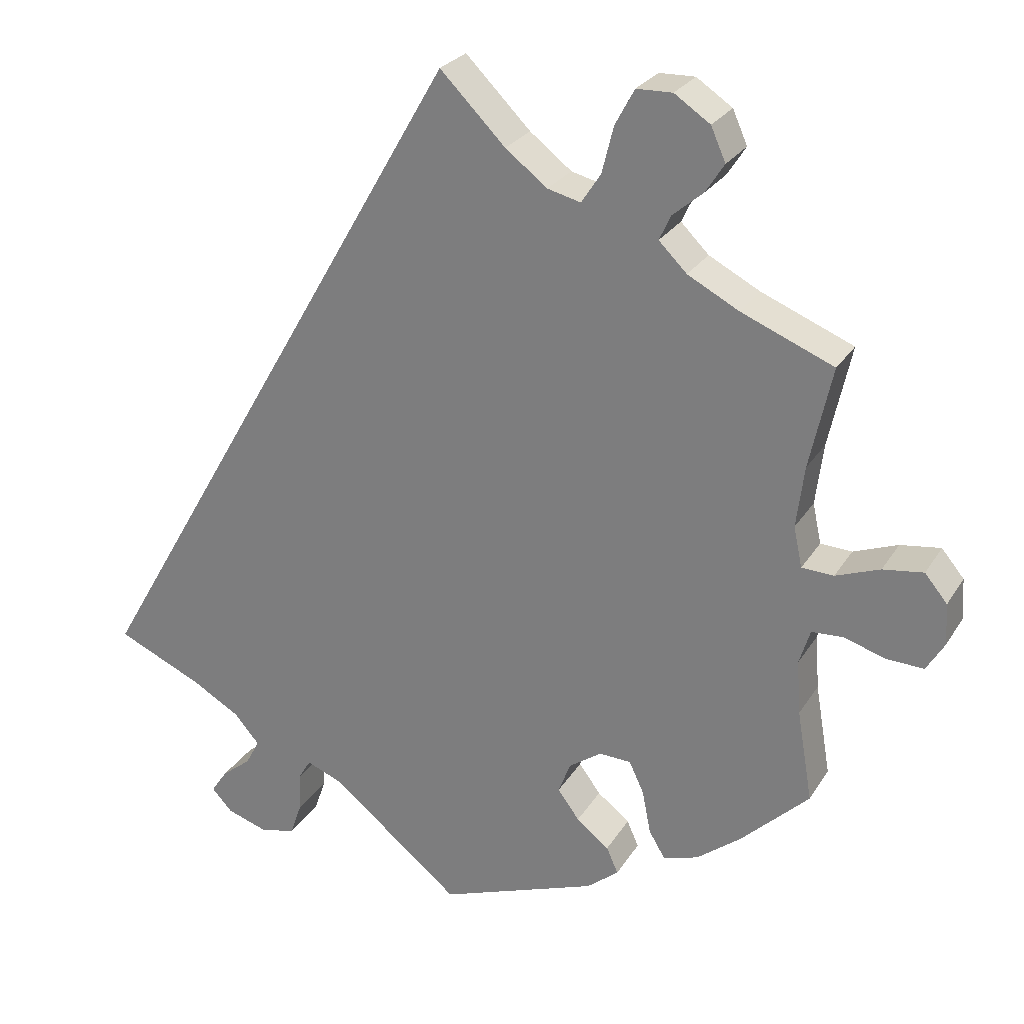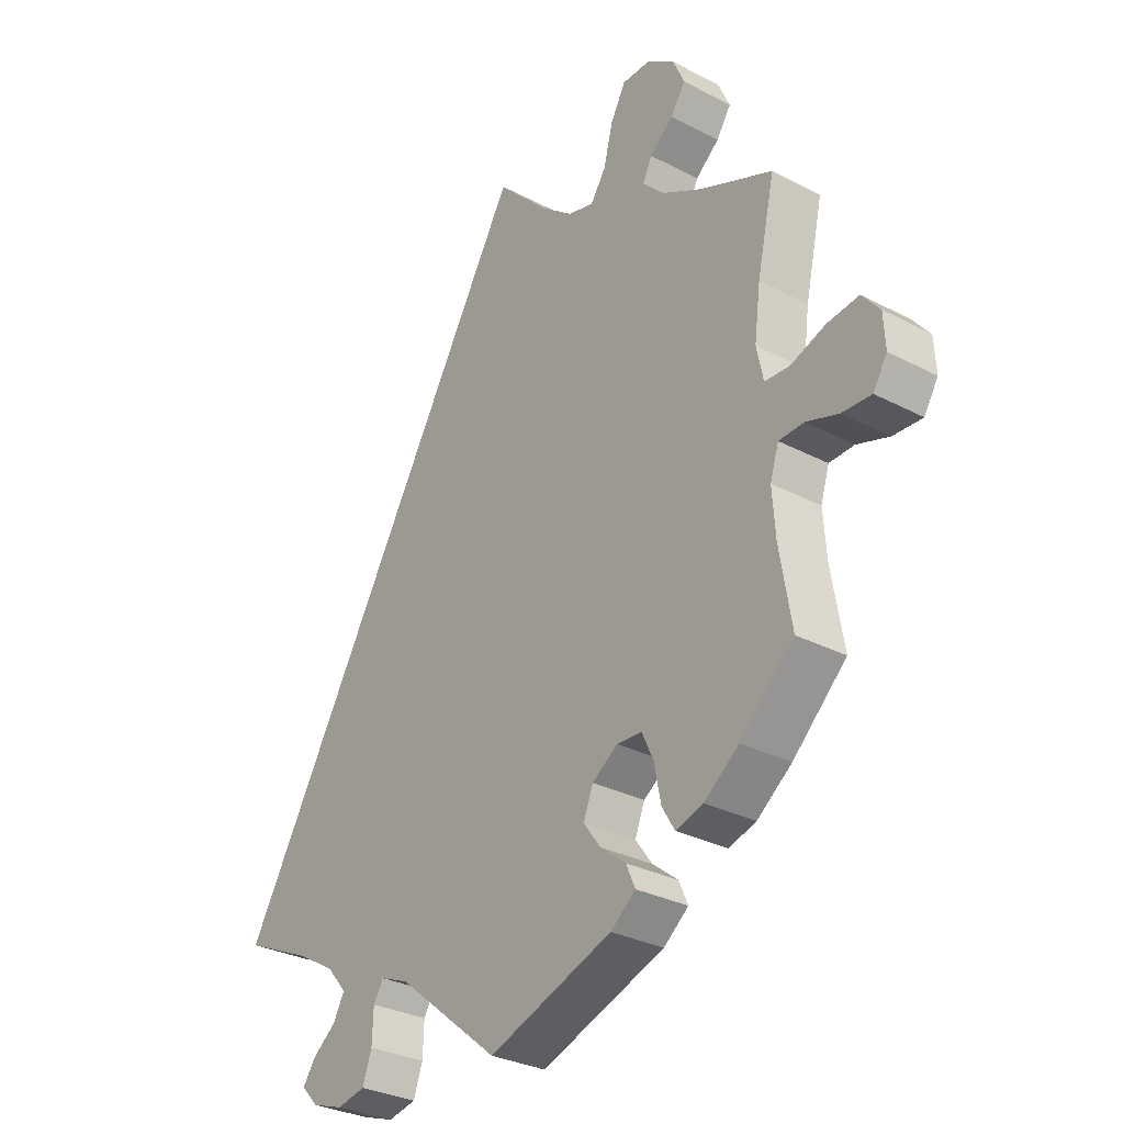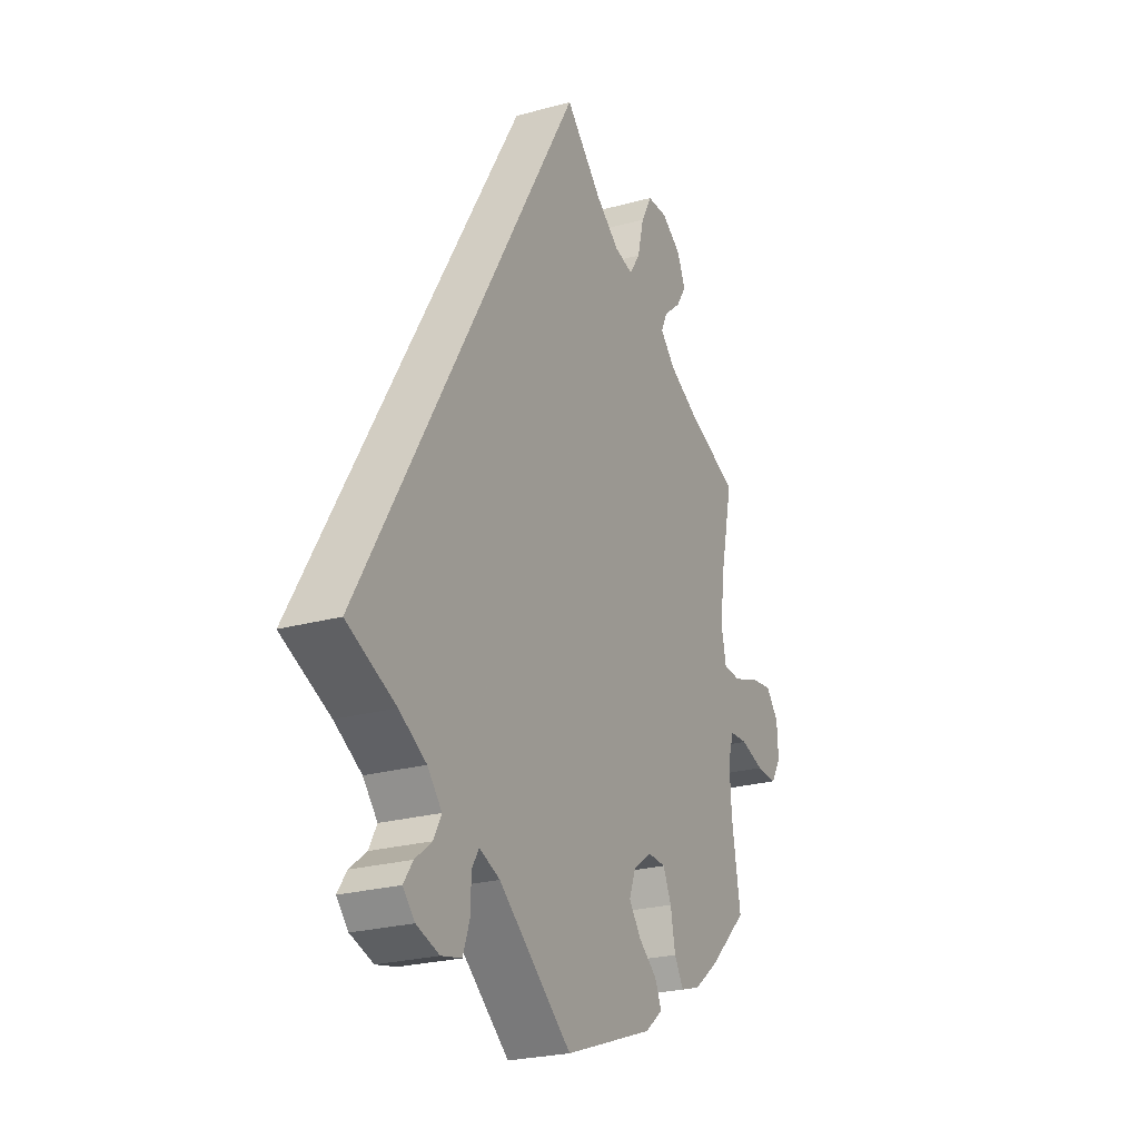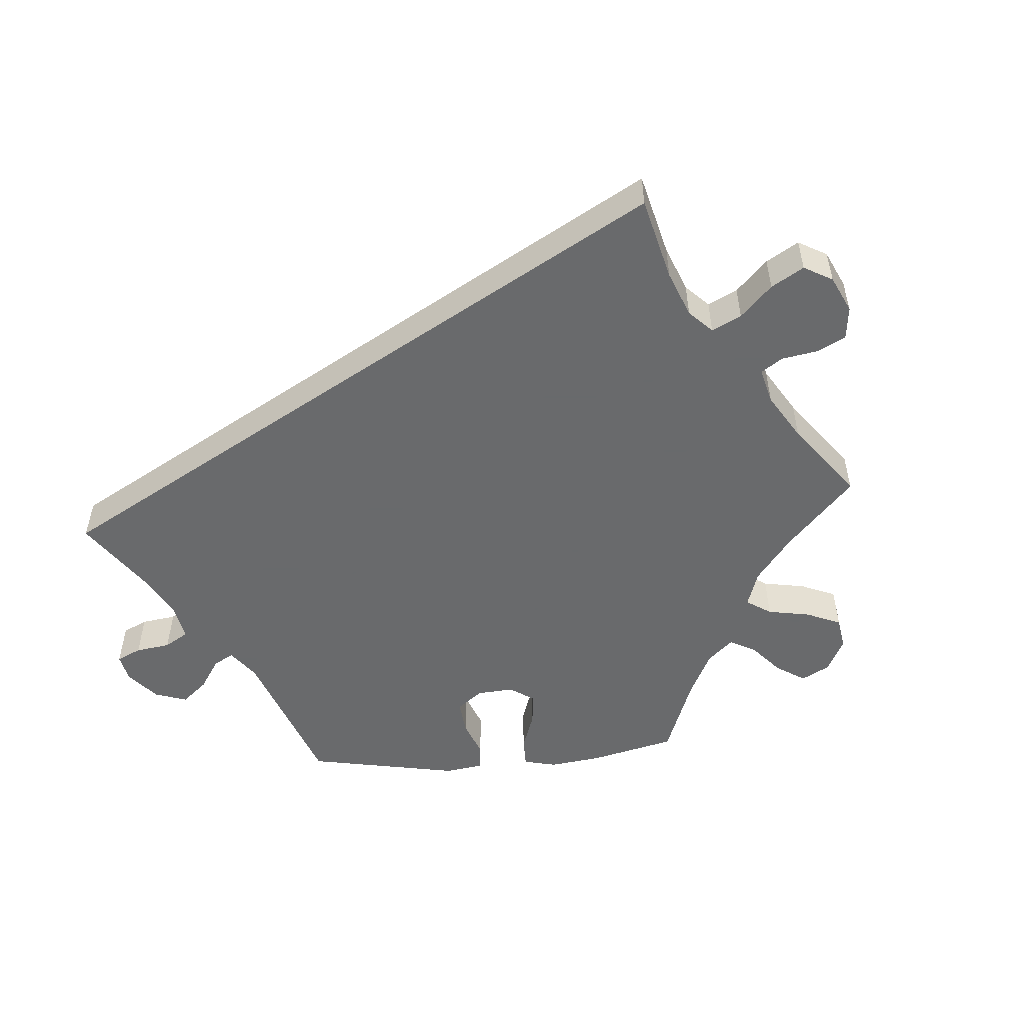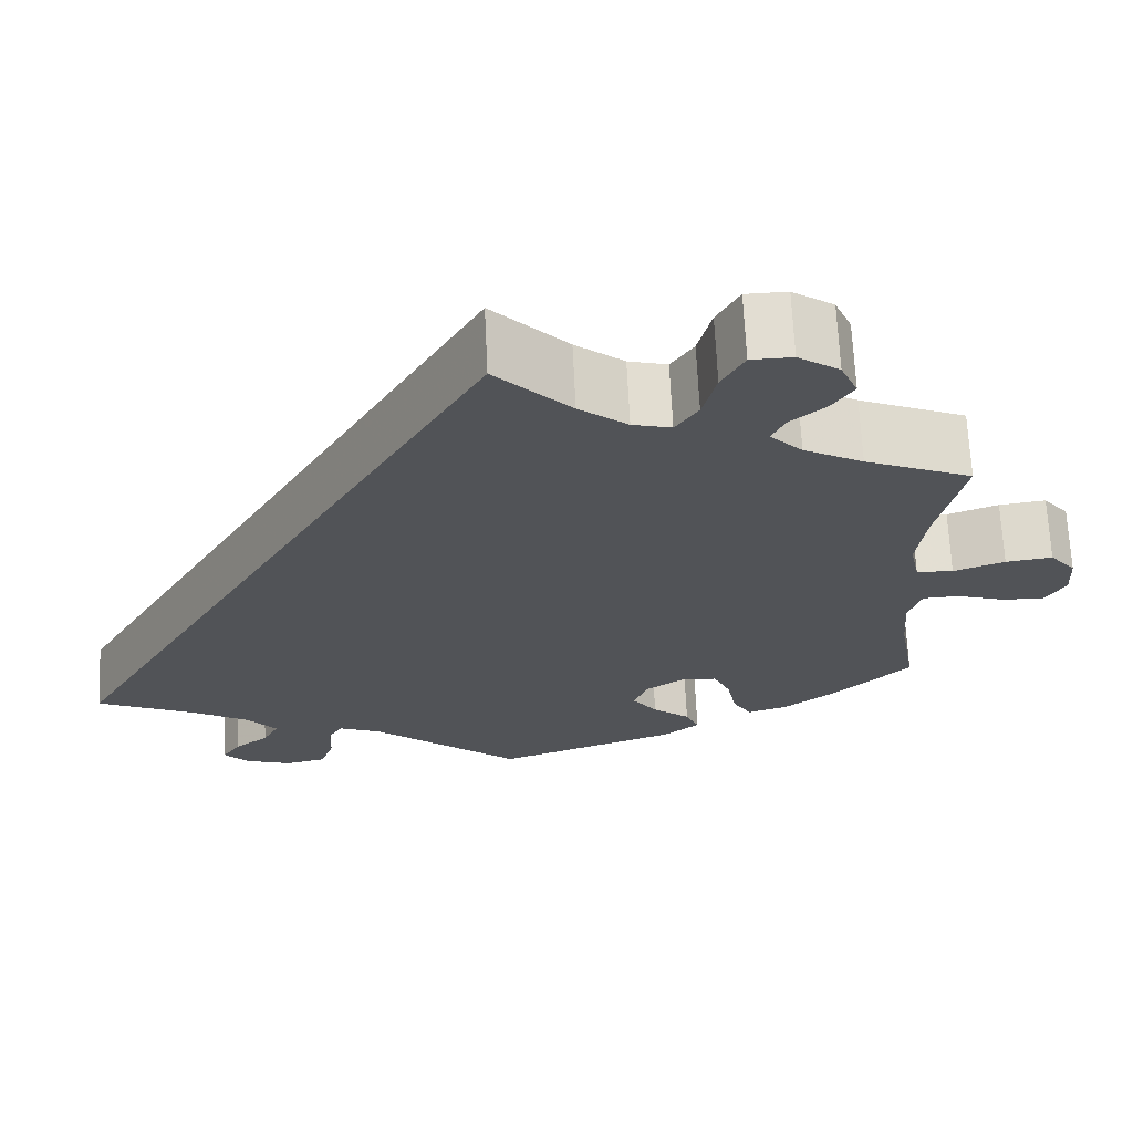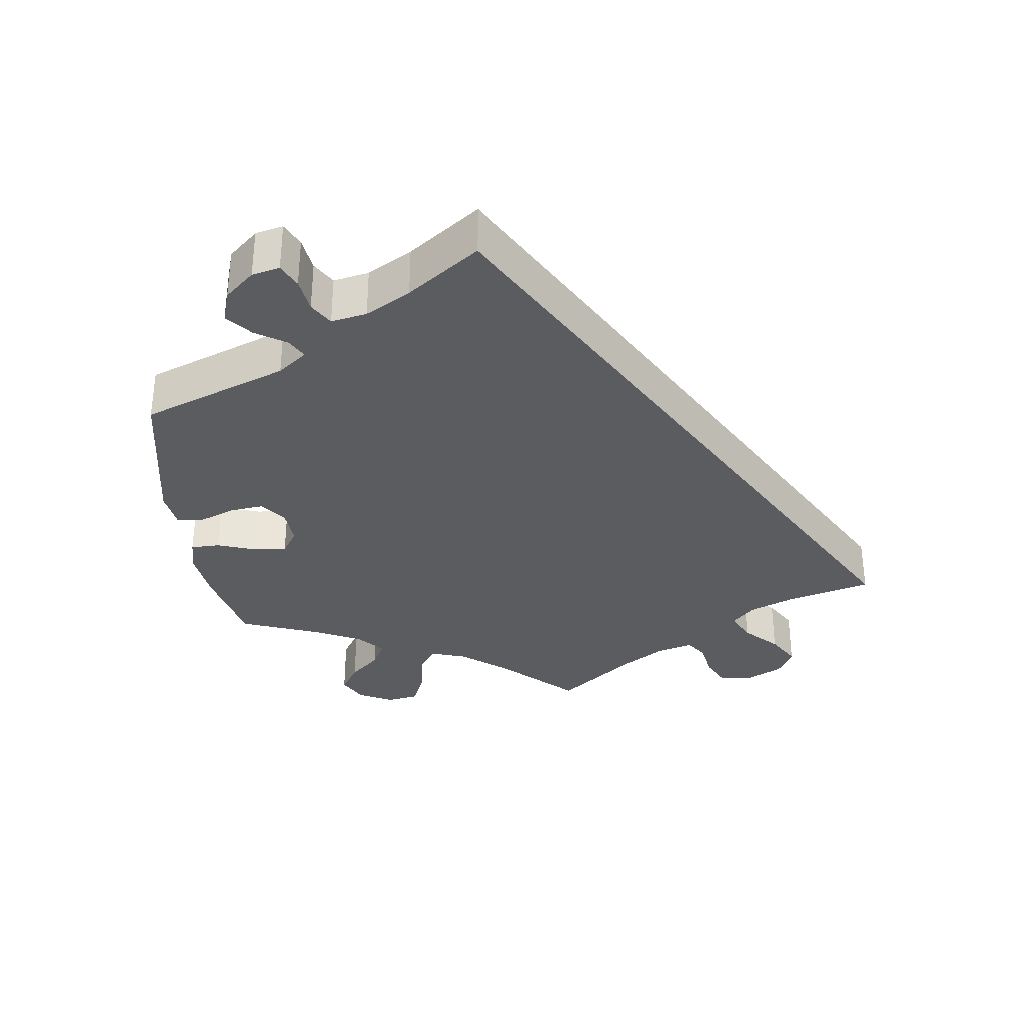
<metadata>
{"format":"obj","ext":"obj","renderer":"f3d","projection":"perspective","resolution":1024,"background":"white","views":[{"elev":26.0,"azim":25.0,"up":"+Z"},{"elev":-30.3,"azim":52.6,"up":"+Z"},{"elev":-24.4,"azim":-65.5,"up":"+Z"},{"elev":-52.9,"azim":-25.6,"up":"+Y"},{"elev":67.7,"azim":-2.7,"up":"+Z"},{"elev":-33.7,"azim":-113.0,"up":"+Y"}]}
</metadata>
<code>
v 0 0.07 0.578
v 0.084 0.07 0.493
v 0.138 0.07 0.451
v 0.181 0.07 0.44
v 0.206 0.07 0.478
v 0.221 0.07 0.538
v 0.246 0.07 0.584
v 0.292 0.07 0.585
v 0.338 0.07 0.554
v 0.357 0.07 0.511
v 0.333 0.07 0.474
v 0.294 0.07 0.441
v 0.279 0.07 0.409
v 0.315 0.07 0.373
v 0.381 0.07 0.338
v 0.5 0.07 0.289
v 0.471 0.07 0.158
v 0.461 0.07 0.079
v 0.472 0.07 0.027
v 0.513 0.07 0.025
v 0.57 0.07 0.046
v 0.622 0.07 0.053
v 0.651 0.07 0.018
v 0.654 0.07 -0.035
v 0.631 0.07 -0.073
v 0.583 0.07 -0.071
v 0.53 0.07 -0.054
v 0.489 0.07 -0.056
v 0.475 0.07 -0.101
v 0.48 0.07 -0.171
v 0.5 0.07 -0.289
v 0.412 0.07 -0.373
v 0.355 0.07 -0.417
v 0.31 0.07 -0.431
v 0.289 0.07 -0.396
v 0.278 0.07 -0.34
v 0.259 0.07 -0.299
v 0.218 0.07 -0.297
v 0.176 0.07 -0.326
v 0.16 0.07 -0.367
v 0.188 0.07 -0.405
v 0.23 0.07 -0.438
v 0.245 0.07 -0.472
v 0.204 0.07 -0.505
v 0 0.07 -0.578
v -0.167 0.07 -0.442
v -0.214 0.07 -0.423
v -0.23 0.07 -0.45
v -0.232 0.07 -0.501
v -0.247 0.07 -0.544
v -0.293 0.07 -0.554
v -0.345 0.07 -0.537
v -0.372 0.07 -0.508
v -0.351 0.07 -0.477
v -0.313 0.07 -0.447
v -0.295 0.07 -0.413
v -0.328 0.07 -0.375
v -0.39 0.07 -0.339
v -0.501 0.07 -0.289
v 0 0 0.578
v 0.084 0 0.493
v 0.138 0 0.451
v 0.181 0 0.44
v 0.206 0 0.478
v 0.221 0 0.538
v 0.246 0 0.584
v 0.292 0 0.585
v 0.338 0 0.554
v 0.357 0 0.511
v 0.333 0 0.474
v 0.294 0 0.441
v 0.279 0 0.409
v 0.315 0 0.373
v 0.381 0 0.338
v 0.5 0 0.289
v 0.471 0 0.158
v 0.461 0 0.079
v 0.472 0 0.027
v 0.513 0 0.025
v 0.57 0 0.046
v 0.622 0 0.053
v 0.651 0 0.018
v 0.654 0 -0.035
v 0.631 0 -0.073
v 0.583 0 -0.071
v 0.53 0 -0.054
v 0.489 0 -0.056
v 0.475 0 -0.101
v 0.48 0 -0.171
v 0.5 0 -0.289
v 0.412 0 -0.373
v 0.355 0 -0.417
v 0.31 0 -0.431
v 0.289 0 -0.396
v 0.278 0 -0.34
v 0.259 0 -0.299
v 0.218 0 -0.297
v 0.176 0 -0.326
v 0.16 0 -0.367
v 0.188 0 -0.405
v 0.23 0 -0.438
v 0.245 0 -0.472
v 0.204 0 -0.505
v 0 0 -0.578
v -0.167 0 -0.442
v -0.214 0 -0.423
v -0.23 0 -0.45
v -0.232 0 -0.501
v -0.247 0 -0.544
v -0.293 0 -0.554
v -0.345 0 -0.537
v -0.372 0 -0.508
v -0.351 0 -0.477
v -0.313 0 -0.447
v -0.295 0 -0.413
v -0.328 0 -0.375
v -0.39 0 -0.339
v -0.501 0 -0.289
f 58 59 1 2
f 57 58 2 3
f 56 57 3 4
f 55 56 4 5
f 52 53 54 55
f 52 55 5
f 51 52 5
f 48 49 50 51
f 47 48 51 5
f 46 47 5
f 45 46 5
f 41 42 43 44
f 40 41 44 45
f 39 40 45 5
f 33 34 35 36
f 33 36 37
f 30 31 32 33
f 29 30 33 37
f 28 29 37 38
f 24 25 26 27
f 24 27 28
f 23 24 28
f 20 21 22 23
f 19 20 23 28
f 18 19 28 38
f 15 16 17
f 14 15 17 18
f 13 14 18 38
f 9 10 11 12
f 9 12 13
f 8 9 13
f 8 13 38 39
f 7 8 39
f 5 6 7 39
f 61 60 118 117
f 62 61 117 116
f 63 62 116 115
f 64 63 115 114
f 114 113 112 111
f 64 114 111
f 64 111 110
f 110 109 108 107
f 64 110 107 106
f 64 106 105
f 64 105 104
f 103 102 101 100
f 104 103 100 99
f 64 104 99 98
f 95 94 93 92
f 96 95 92
f 92 91 90 89
f 96 92 89 88
f 97 96 88 87
f 86 85 84 83
f 87 86 83
f 87 83 82
f 82 81 80 79
f 87 82 79 78
f 97 87 78 77
f 76 75 74
f 77 76 74 73
f 97 77 73 72
f 71 70 69 68
f 72 71 68
f 72 68 67
f 98 97 72 67
f 98 67 66
f 98 66 65 64
f 1 60 61 2
f 2 61 62 3
f 3 62 63 4
f 4 63 64 5
f 5 64 65 6
f 6 65 66 7
f 7 66 67 8
f 8 67 68 9
f 9 68 69 10
f 10 69 70 11
f 11 70 71 12
f 12 71 72 13
f 13 72 73 14
f 14 73 74 15
f 15 74 75 16
f 16 75 76 17
f 17 76 77 18
f 18 77 78 19
f 19 78 79 20
f 20 79 80 21
f 21 80 81 22
f 22 81 82 23
f 23 82 83 24
f 24 83 84 25
f 25 84 85 26
f 26 85 86 27
f 27 86 87 28
f 28 87 88 29
f 29 88 89 30
f 30 89 90 31
f 31 90 91 32
f 32 91 92 33
f 33 92 93 34
f 34 93 94 35
f 35 94 95 36
f 36 95 96 37
f 37 96 97 38
f 38 97 98 39
f 39 98 99 40
f 40 99 100 41
f 41 100 101 42
f 42 101 102 43
f 43 102 103 44
f 44 103 104 45
f 45 104 105 46
f 46 105 106 47
f 47 106 107 48
f 48 107 108 49
f 49 108 109 50
f 50 109 110 51
f 51 110 111 52
f 52 111 112 53
f 53 112 113 54
f 54 113 114 55
f 55 114 115 56
f 56 115 116 57
f 57 116 117 58
f 58 117 118 59
f 59 118 60 1

</code>
